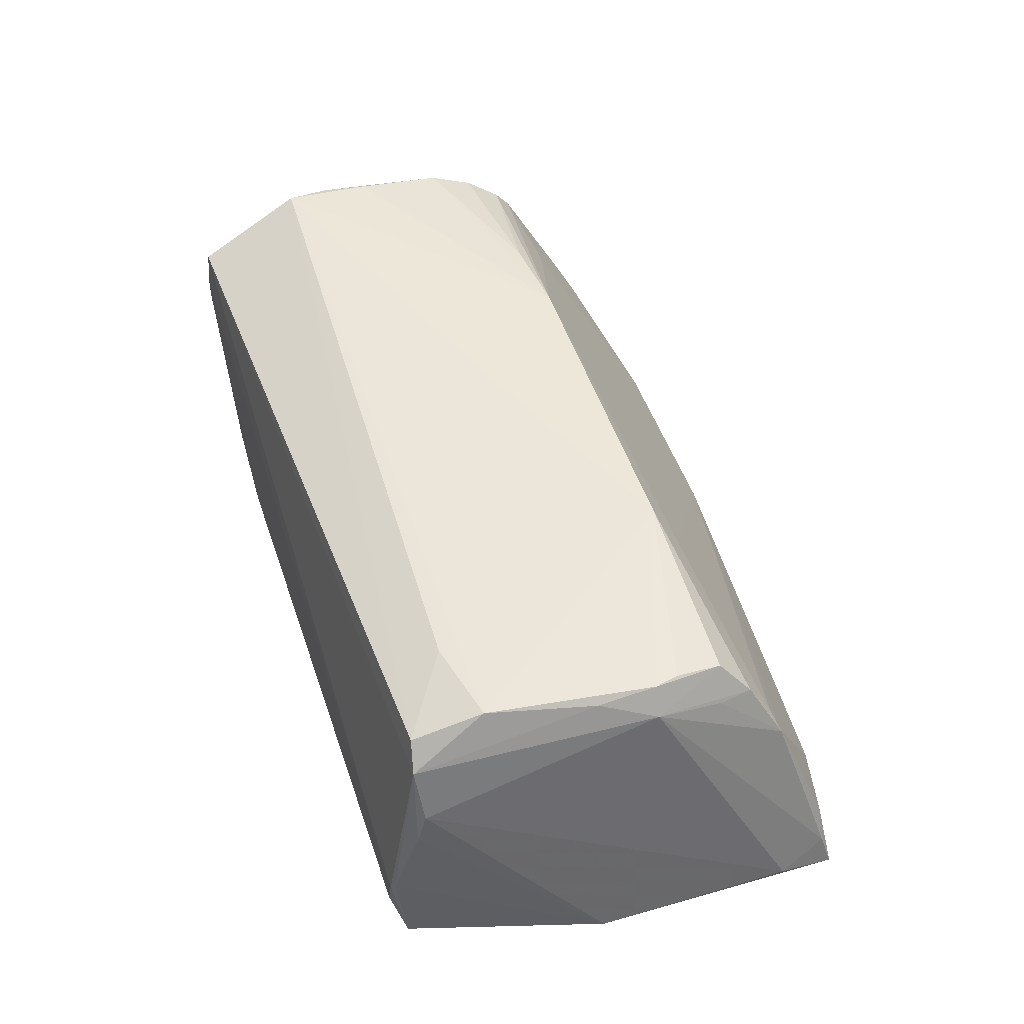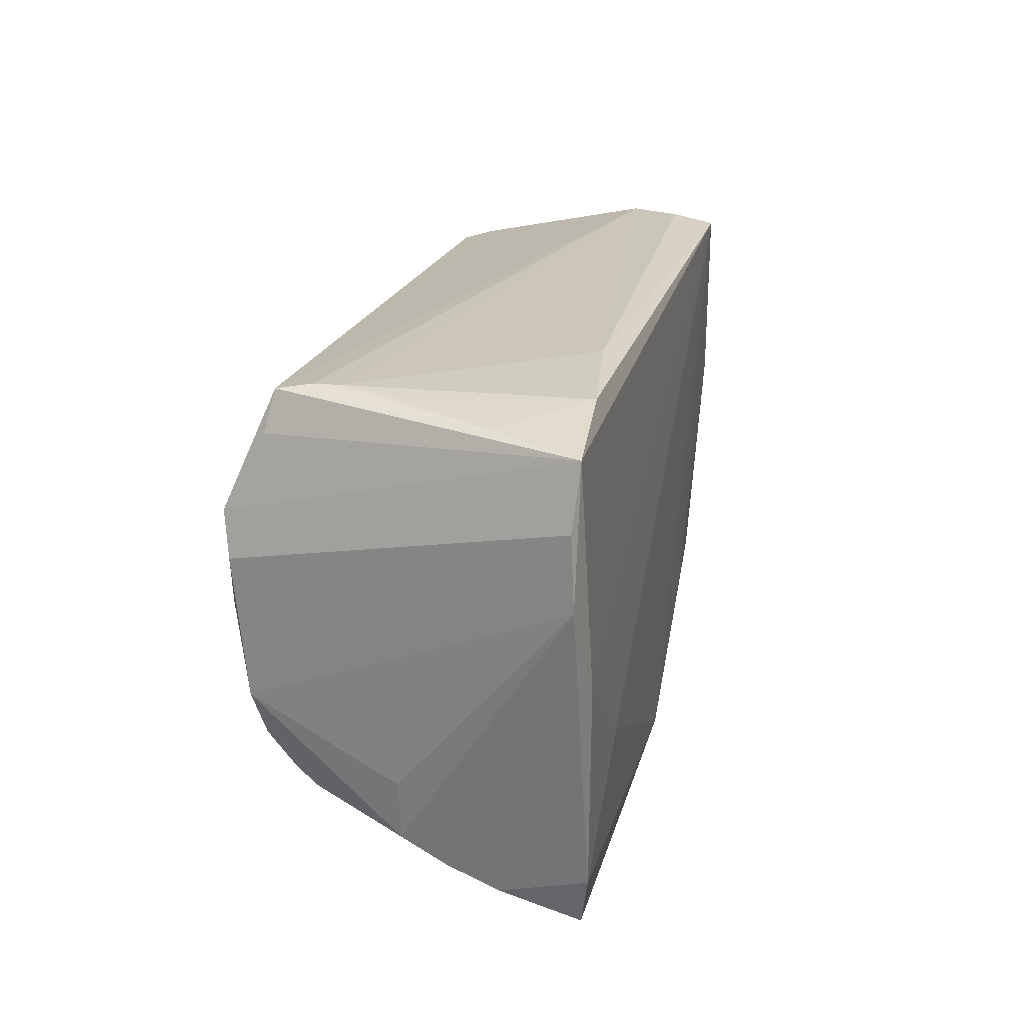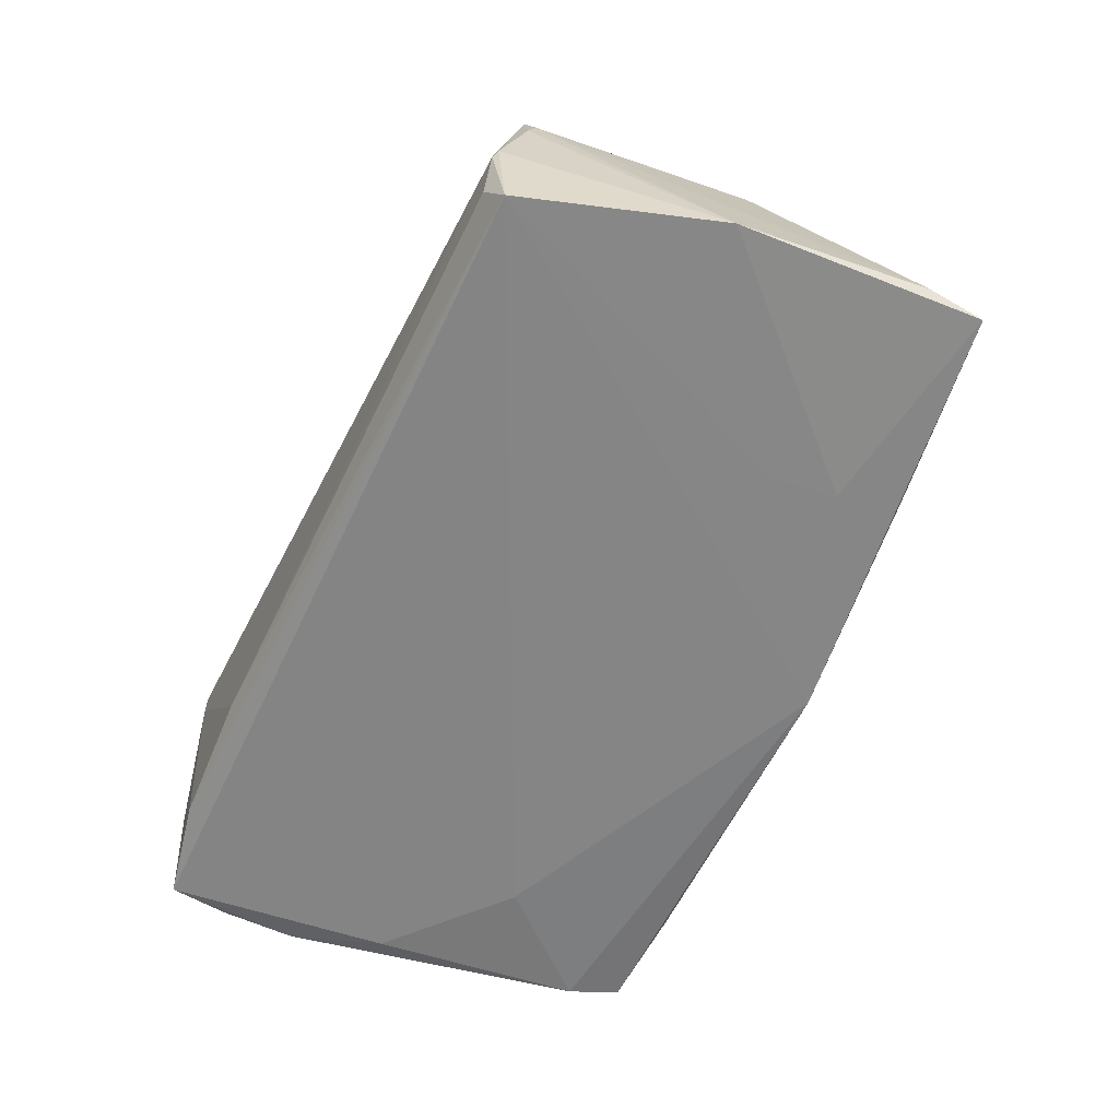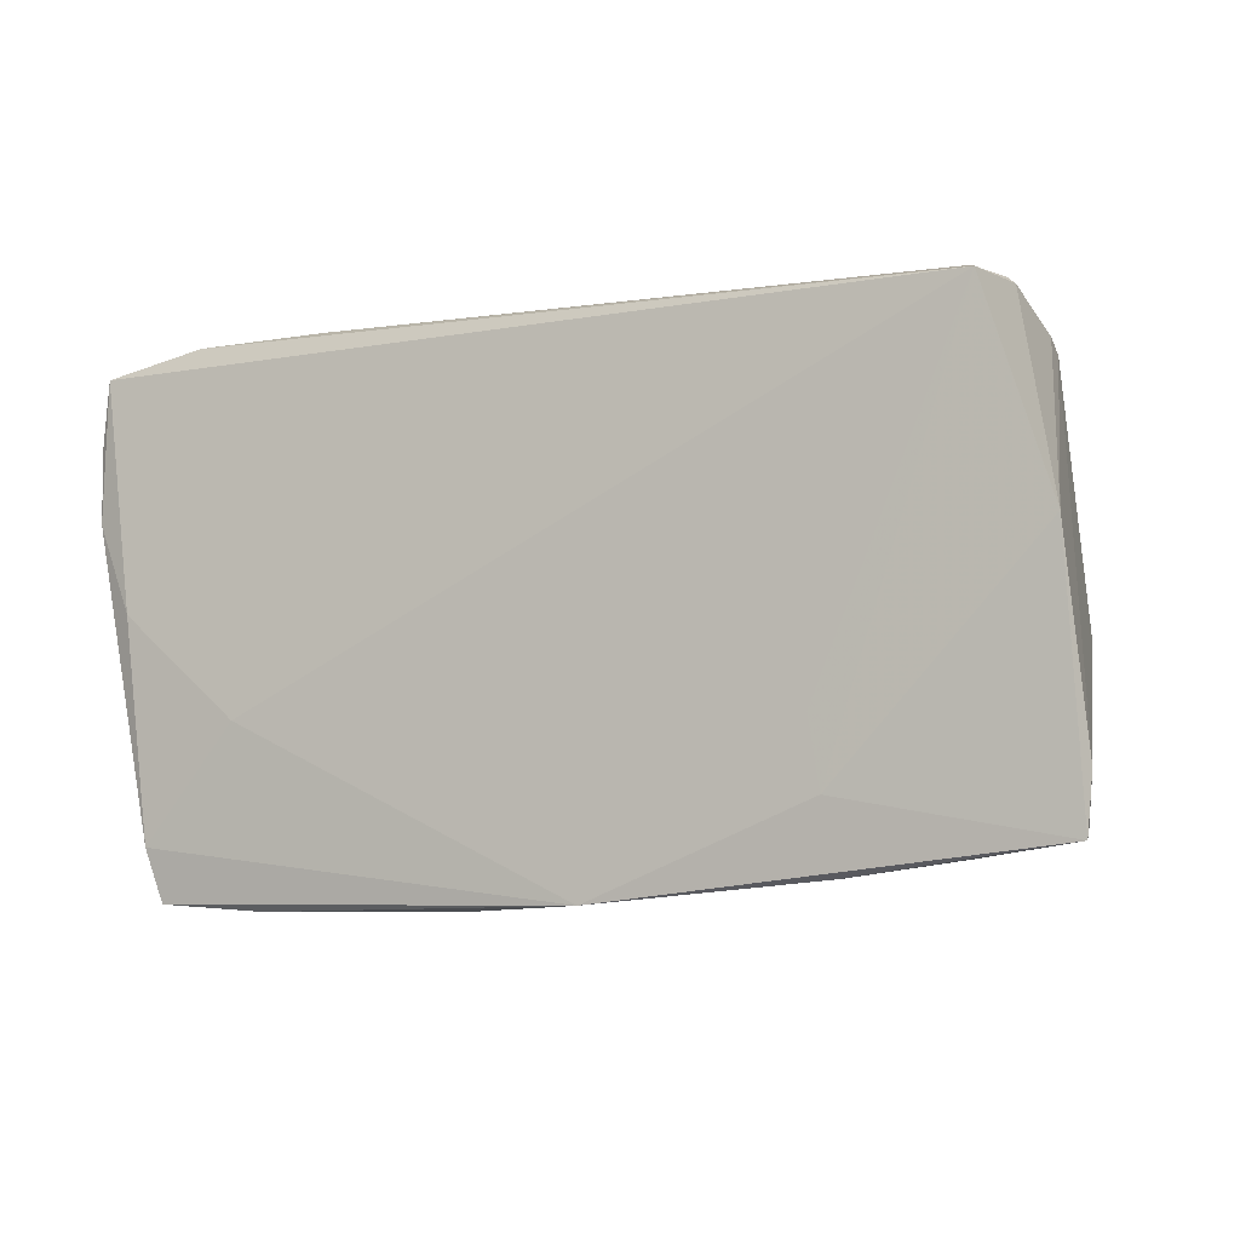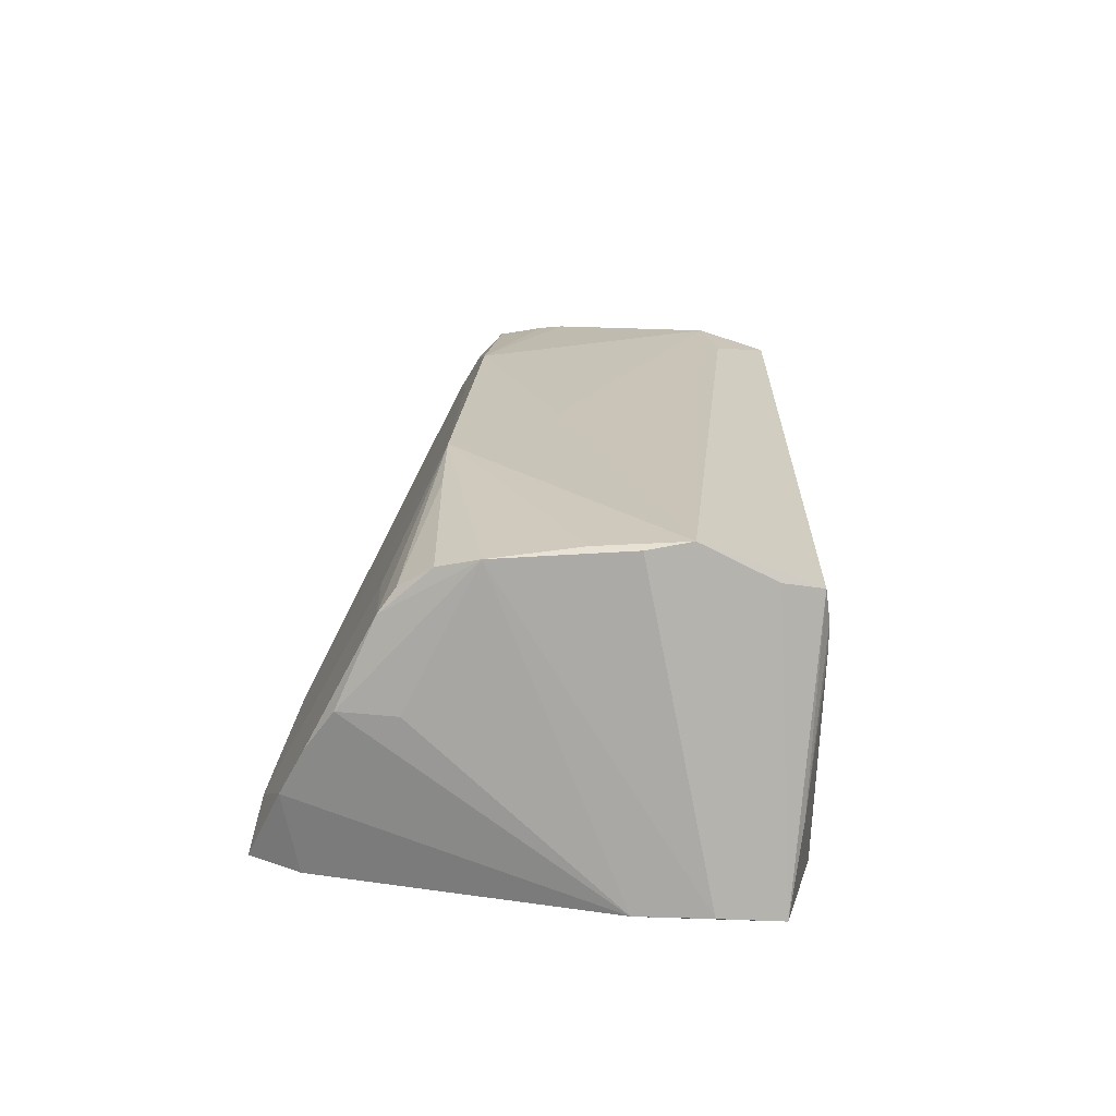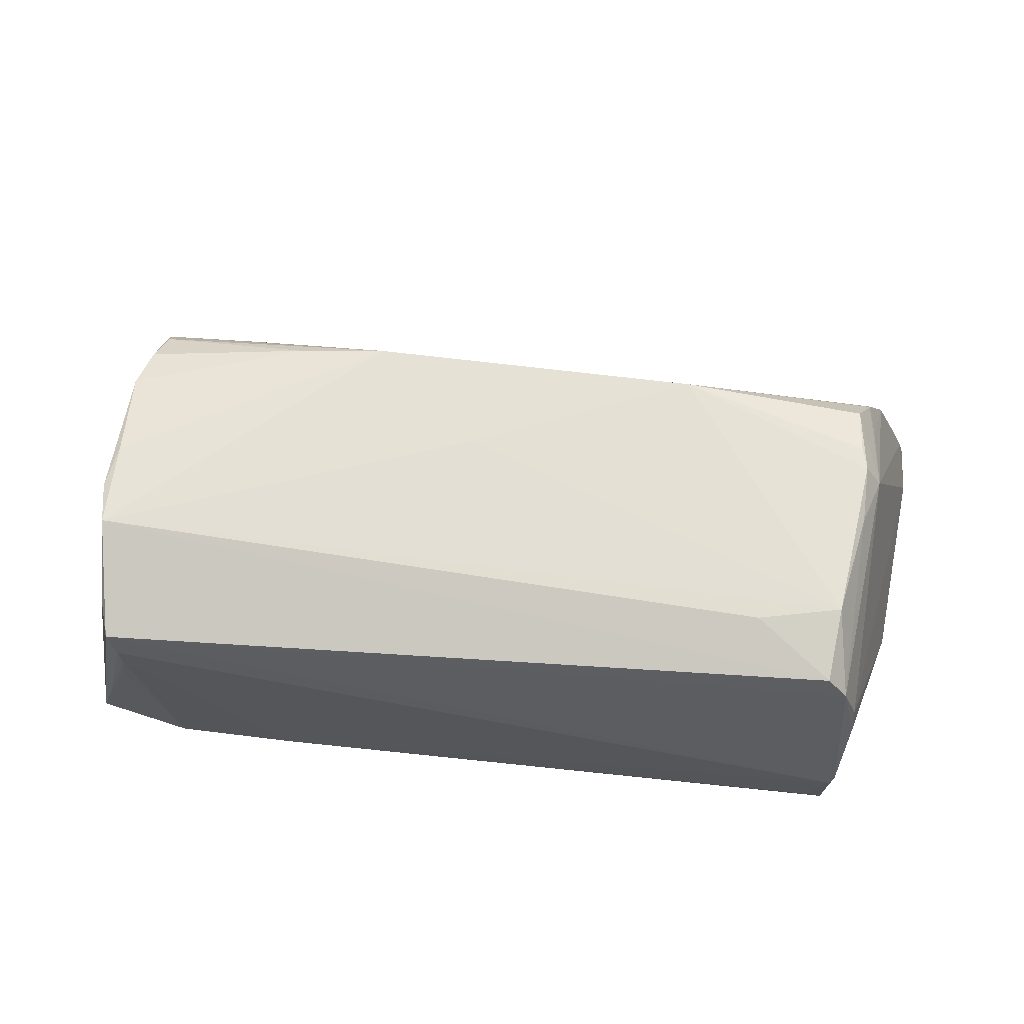
<metadata>
{"format":"obj","ext":"obj","renderer":"f3d","projection":"perspective","resolution":1024,"background":"white","views":[{"elev":49.6,"azim":-107.7,"up":"+Z"},{"elev":21.5,"azim":102.8,"up":"+Y"},{"elev":-60.6,"azim":-115.6,"up":"+Z"},{"elev":-7.2,"azim":-153.4,"up":"+Y"},{"elev":20.2,"azim":94.3,"up":"+Z"},{"elev":64.2,"azim":-172.6,"up":"+Z"}]}
</metadata>
<code>
v -0.04873 -0.01885 0.01562
v 0.03605 -0.02025 0.01213
v 0.04787 -0.03021 -0.008082
v -0.04972 0.02689 -0.005385
v 0.05487 0.01728 -0.01741
v 0.0505 0.02639 -0.007879
v -0.05853 -0.02233 -0.01334
v -0.02592 -0.01815 0.0174
v 0.003293 -0.003171 0.02244
v -0.04954 -0.01473 0.01573
v 0.0261 0.02812 -0.01522
v 0.04935 -0.007587 0.02018
v 0.05361 0.02494 -0.01812
v -0.04703 0.02728 -0.01264
v -0.04943 0.02565 -0.0177
v -0.006694 -0.03499 -0.01769
v 0.01703 -0.01509 0.02244
v 0.04738 -0.01682 0.01613
v -0.04913 0.02736 -0.006442
v 0.04969 0.008926 0.02169
v -0.04736 -0.00959 0.02064
v -0.05129 -0.02264 0.008599
v 0.04512 -0.03467 -0.01718
v -0.04773 0.0231 0.01533
v -0.04816 0.0005288 0.02003
v 0.0488 0.003384 0.02172
v -0.0499 0.02248 0.008593
v 0.02791 -0.01434 0.02136
v 0.0325 -0.03553 -0.01604
v 0.04757 0.02305 0.01777
v 0.04976 -0.02346 0.002787
v -0.0339 -0.0325 -0.01466
v 0.04616 0.02774 0.01677
v -0.03556 0.0163 0.02107
v 0.04626 0.02784 0.004488
v 0.03498 -0.0149 -0.01913
v -0.05027 -0.006409 0.01756
v 0.04515 0.0283 0.009929
v -0.05697 0.001552 -0.01661
v 0.04879 -0.02709 -0.002254
v 0.00666 -0.03553 -0.01506
v 0.05453 0.008312 -0.01771
v -0.02378 -0.01526 0.02243
v 0.04966 -0.002461 -0.0189
v 0.05072 -0.01625 0.00284
v -0.05721 -0.02801 -0.0103
v -0.04933 -0.02179 0.01063
v 0.04529 0.02828 0.01282
v -0.04515 0.02256 0.0185
v -0.05515 -0.02789 -0.005626
v -0.03274 -0.02442 -0.01696
v 0.04858 0.01423 0.02244
v -0.04813 -0.006662 0.02075
v -0.0458 0.01384 0.02108
v 0.04684 -0.02844 -0.01823
v -0.05022 0.02362 0.004957
v 0.04825 -0.01269 0.01879
v -0.03156 -0.01634 -0.01724
v -0.04547 -0.03058 -0.008805
v -0.05821 -0.02916 -0.01445
v 0.04819 -0.01887 0.01327
v -0.04691 -0.01527 0.01974
v 0.04143 0.02748 -0.01737
f 41 16 29
f 16 23 29
f 29 23 3
f 29 17 41
f 42 3 55
f 3 23 55
f 55 23 16
f 36 55 16
f 17 29 2
f 15 36 16
f 7 60 46
f 46 60 50
f 50 60 59
f 52 54 9
f 9 54 43
f 9 17 52
f 43 17 9
f 52 49 34
f 34 54 52
f 49 54 34
f 33 49 52
f 40 29 3
f 39 60 7
f 7 27 39
f 39 27 56
f 13 15 63
f 13 5 42
f 52 20 13
f 13 20 5
f 32 60 16
f 32 59 60
f 32 16 41
f 41 59 32
f 43 54 53
f 14 15 19
f 6 13 63
f 33 13 6
f 26 20 52
f 52 17 26
f 20 26 12
f 12 45 42
f 12 26 17
f 42 5 12
f 5 20 12
f 17 18 28
f 28 18 57
f 28 12 17
f 57 12 28
f 17 2 61
f 61 18 17
f 61 2 29
f 29 40 61
f 57 18 61
f 61 12 57
f 51 39 15
f 16 60 51
f 60 39 51
f 36 15 44
f 15 13 44
f 55 36 44
f 44 13 42
f 42 55 44
f 30 33 52
f 52 13 30
f 30 13 33
f 21 62 43
f 43 53 21
f 21 53 62
f 37 27 7
f 7 46 37
f 62 53 37
f 43 62 1
f 1 47 43
f 62 37 1
f 1 37 10
f 22 59 41
f 41 47 22
f 50 59 22
f 47 1 22
f 22 46 50
f 22 1 10
f 22 37 46
f 10 37 22
f 41 17 8
f 8 47 41
f 8 17 43
f 43 47 8
f 49 33 24
f 33 19 24
f 56 27 24
f 24 54 49
f 27 37 24
f 14 19 11
f 11 15 14
f 63 15 11
f 45 12 31
f 12 61 31
f 31 61 40
f 42 45 31
f 31 3 42
f 31 40 3
f 58 15 16
f 16 51 58
f 58 51 15
f 25 53 54
f 25 37 53
f 54 24 25
f 25 24 37
f 56 24 4
f 4 24 19
f 4 39 56
f 15 39 4
f 4 19 15
f 35 6 63
f 48 19 33
f 33 6 48
f 38 11 19
f 19 48 38
f 63 11 38
f 38 35 63
f 6 35 38
f 38 48 6

</code>
